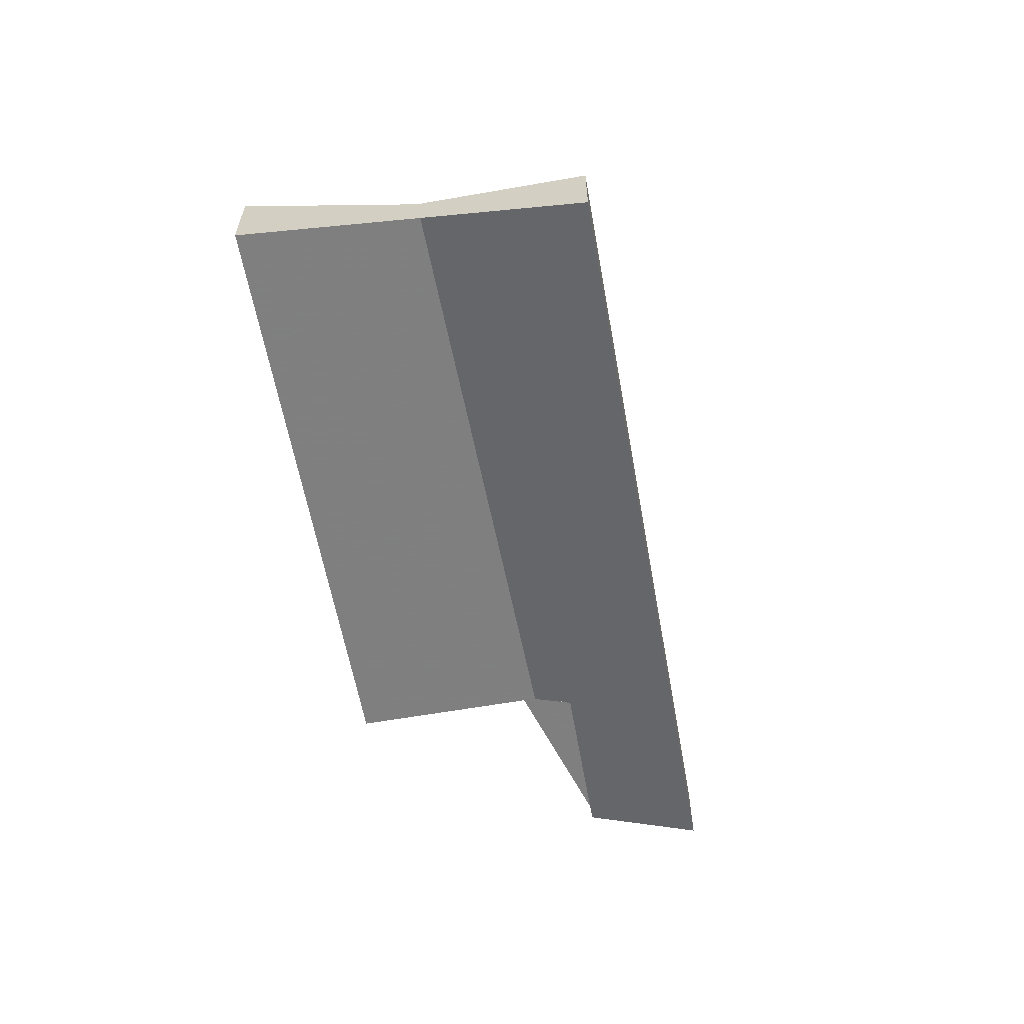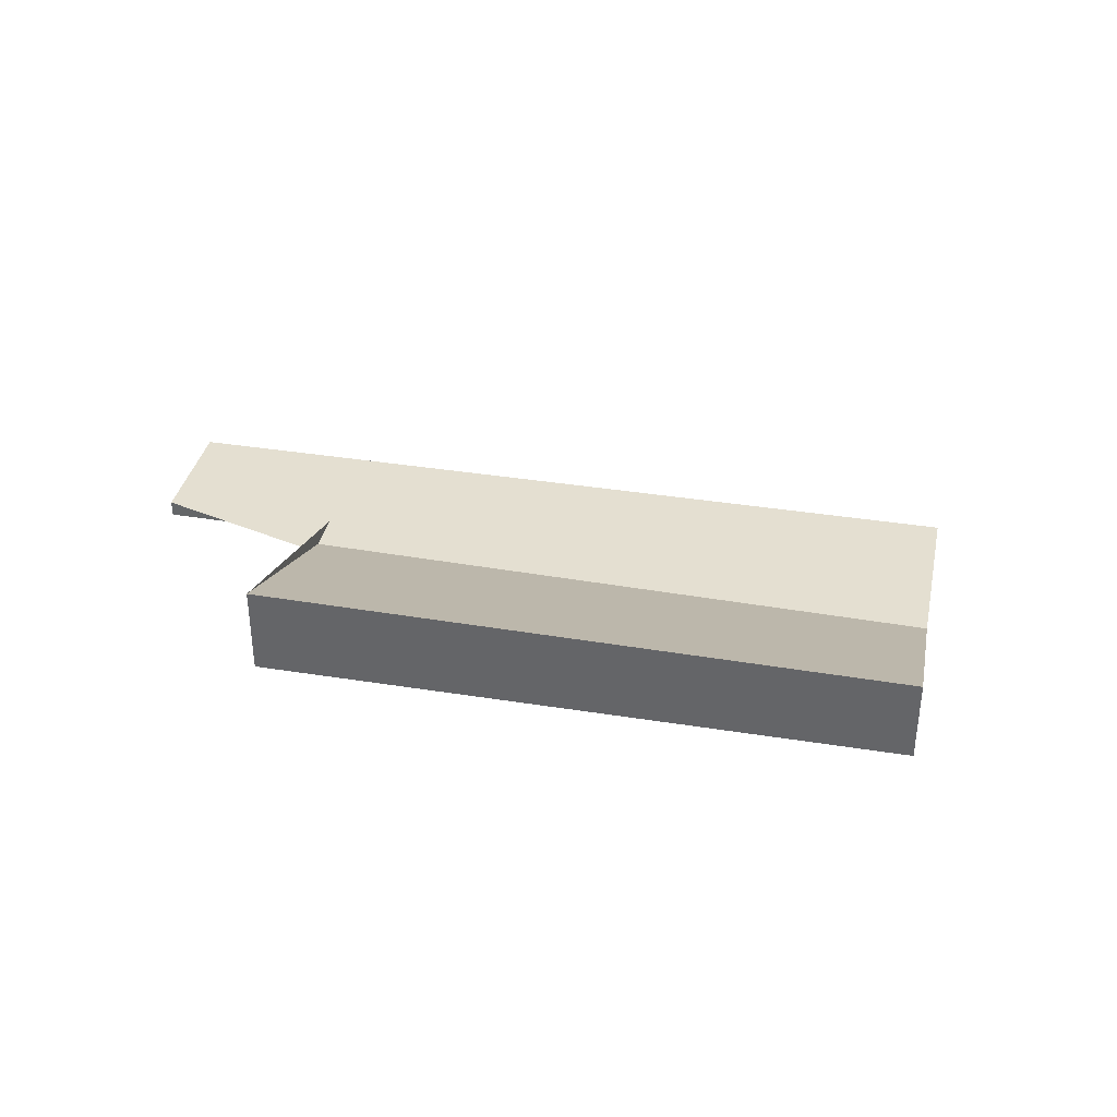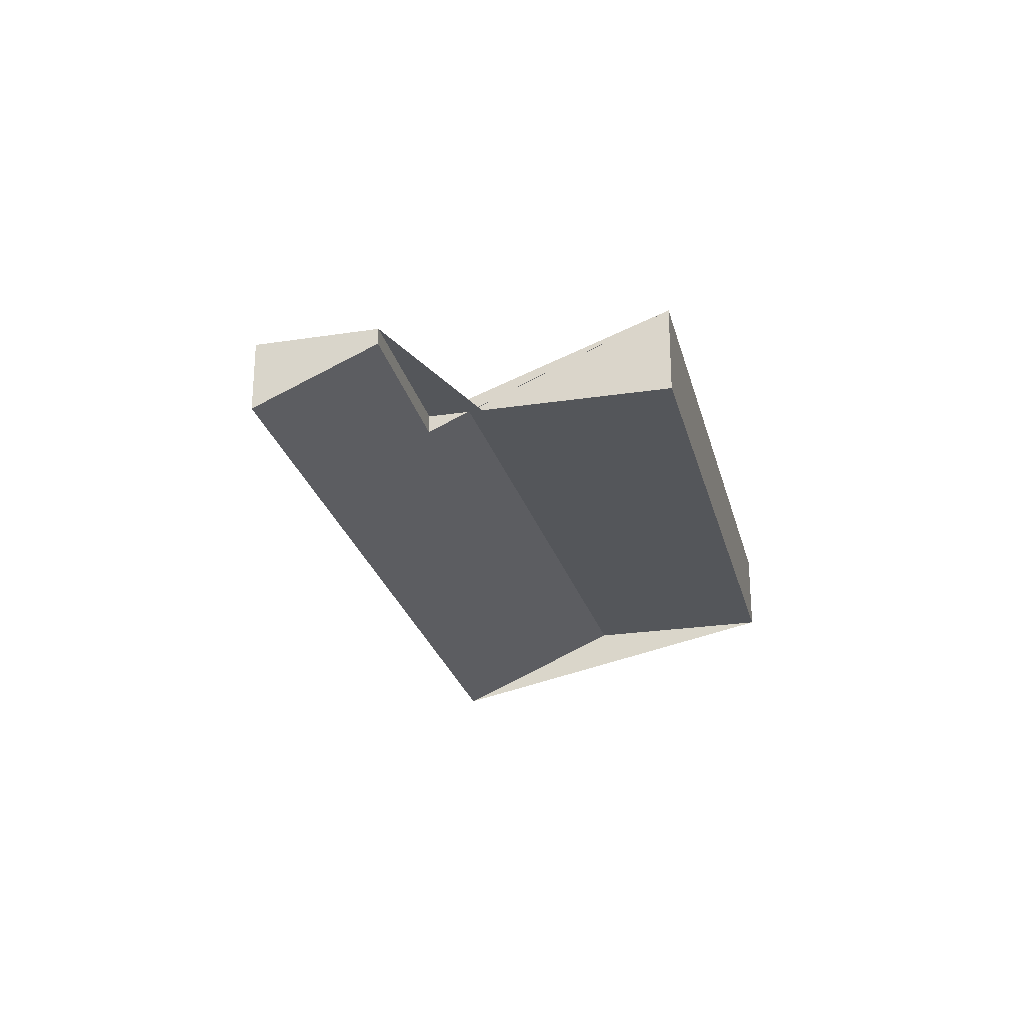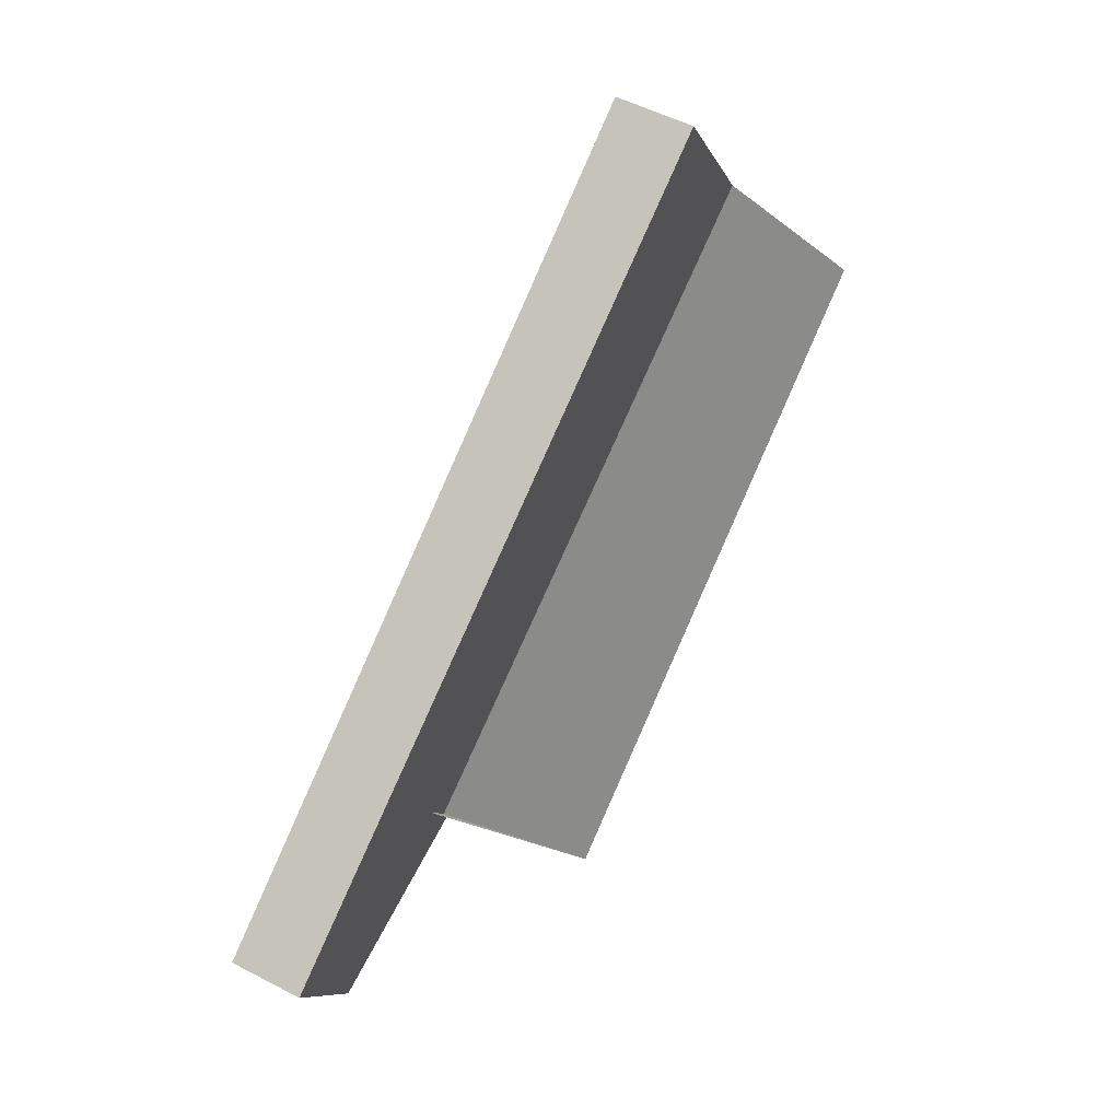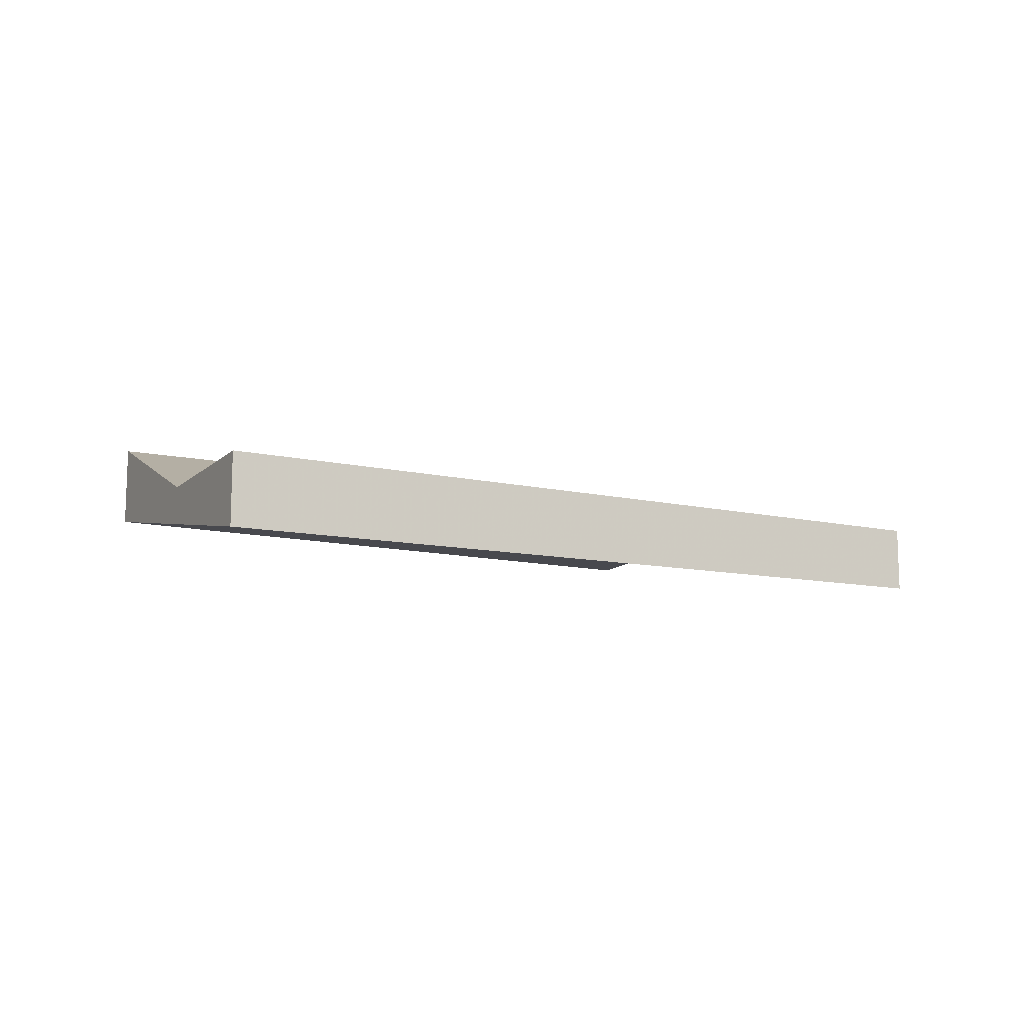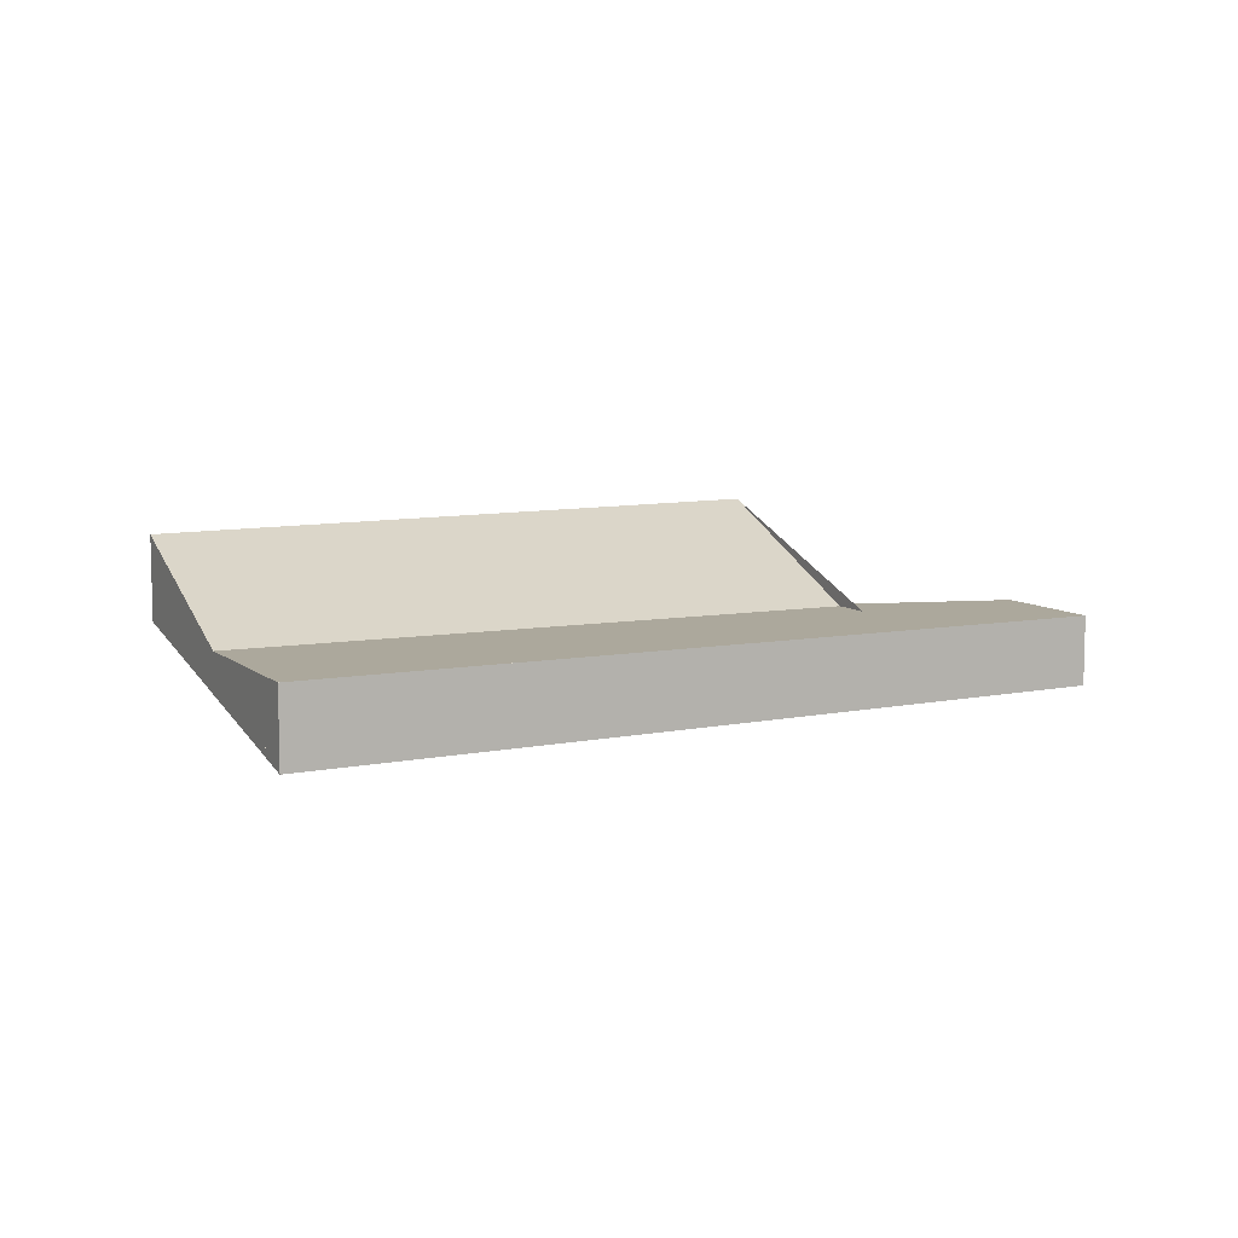
<metadata>
{"format":"obj","ext":"obj","renderer":"f3d","projection":"perspective","resolution":1024,"background":"white","views":[{"elev":-59.9,"azim":132.3,"up":"+Z"},{"elev":36.6,"azim":43.9,"up":"+Z"},{"elev":-25.2,"azim":-44.2,"up":"+Z"},{"elev":53.2,"azim":-60.9,"up":"+Y"},{"elev":-12.6,"azim":-175.4,"up":"+Z"},{"elev":8.5,"azim":-174.8,"up":"+Z"}]}
</metadata>
<code>
v -2094 -377.2 -1.238
v -2091 -382.3 1.358
v -2100 -387.8 1.454
v -2102 -384.4 -0.2956
v -2104 -385.9 -0.2596
v -2105 -384.2 -1.115
v -2094 -377.2 -1.238
v -2091 -382.3 1.358
v -2102 -384.4 -0.2955
v -2103 -382.7 -1.142
v -2091 -382.3 1.358
v -2094 -377.2 -1.238
v -2094 -377.2 0
v -2091 -382.3 0
v -2091 -382.3 1.358
v -2091 -382.3 1.358
v -2091 -382.3 0
v -2091 -382.3 0
v -2102 -384.4 -0.2956
v -2100 -387.8 1.454
v -2100 -387.8 0
v -2102 -384.4 0
v -2102 -384.4 -0.2955
v -2102 -384.4 -0.2956
v -2102 -384.4 0
v -2102 -384.4 0
v -2105 -384.2 -1.115
v -2104 -385.9 -0.2596
v -2104 -385.9 0
v -2105 -384.2 0
v -2103 -382.7 -1.142
v -2105 -384.2 -1.115
v -2105 -384.2 0
v -2103 -382.7 0
v -2094 -377.2 -1.238
v -2094 -377.2 -1.238
v -2094 -377.2 0
v -2094 -377.2 0
v -2100 -387.8 1.454
v -2091 -382.3 1.358
v -2091 -382.3 0
v -2100 -387.8 0
v -2104 -385.9 -0.2596
v -2102 -384.4 -0.2955
v -2102 -384.4 0
v -2104 -385.9 0
v -2094 -377.2 -1.238
v -2103 -382.7 -1.142
v -2103 -382.7 0
v -2094 -377.2 0
v -2094 -377.2 0
v -2091 -382.3 0
v -2100 -387.8 0
v -2102 -384.4 0
v -2104 -385.9 0
v -2105 -384.2 0
f 10 7 8 3 4 9
f 7 1 2 8
f 9 5 6 10
f 12 13 14 11
f 16 17 18 15
f 20 21 22 19
f 24 25 26 23
f 28 29 30 27
f 32 33 34 31
f 36 37 38 35
f 40 41 42 39
f 44 45 46 43
f 48 49 50 47
f 52 53 54 55 56 51

</code>
